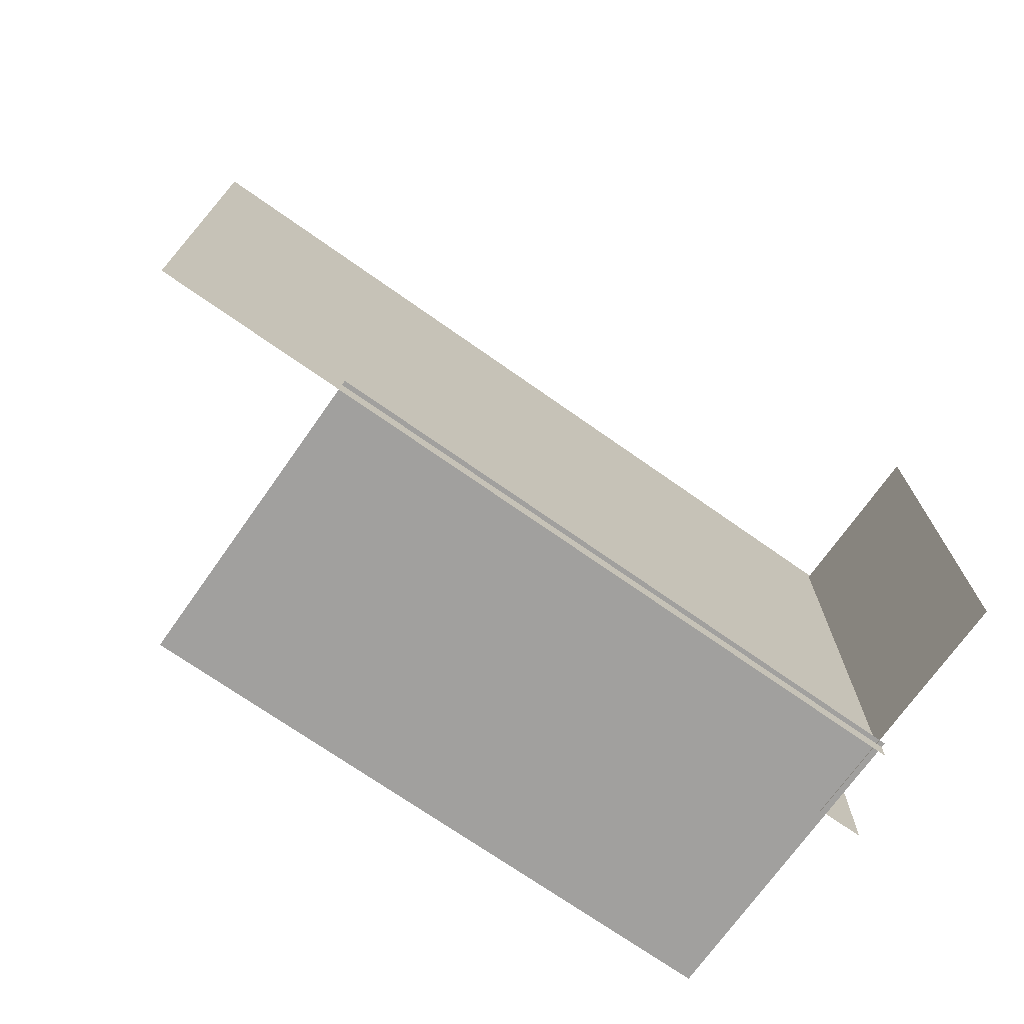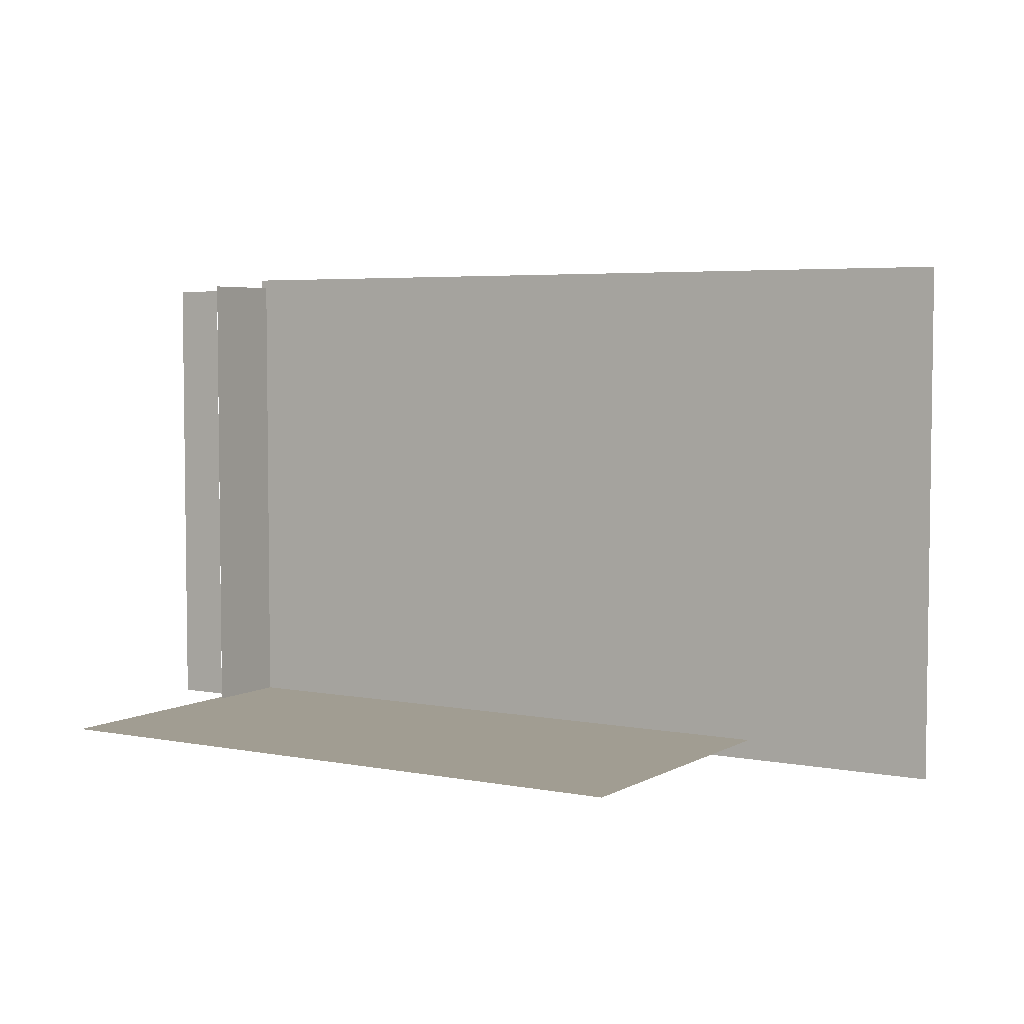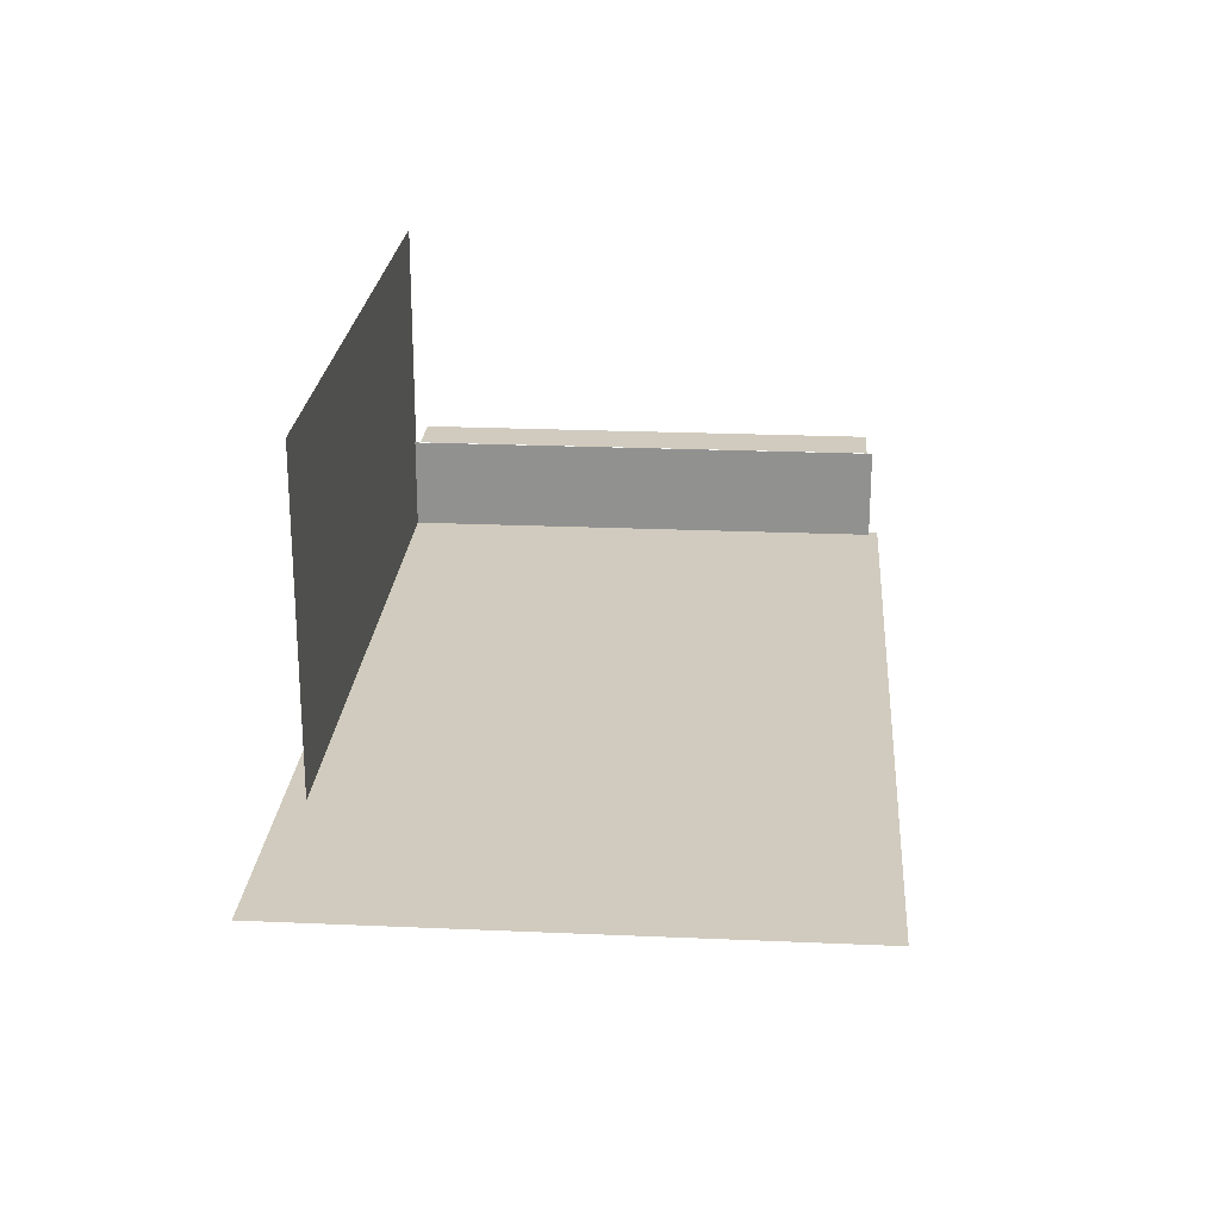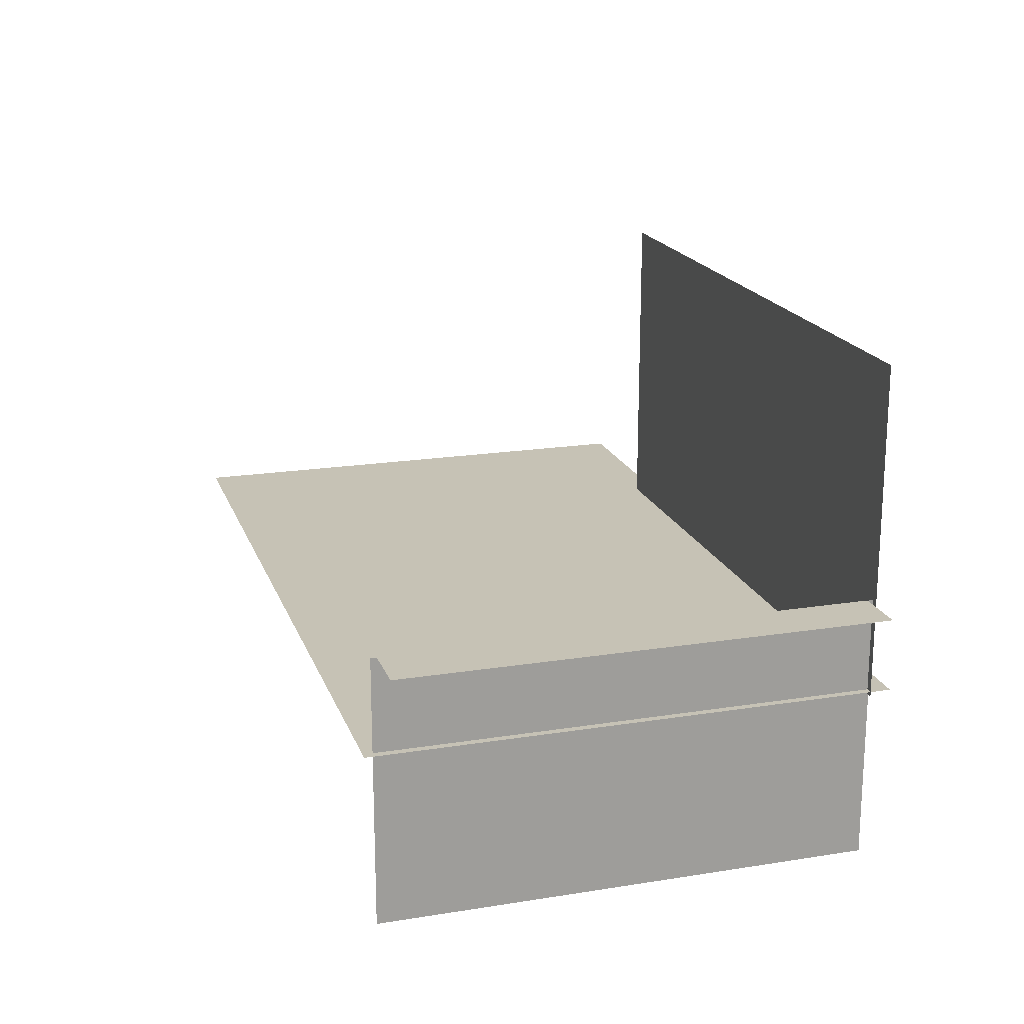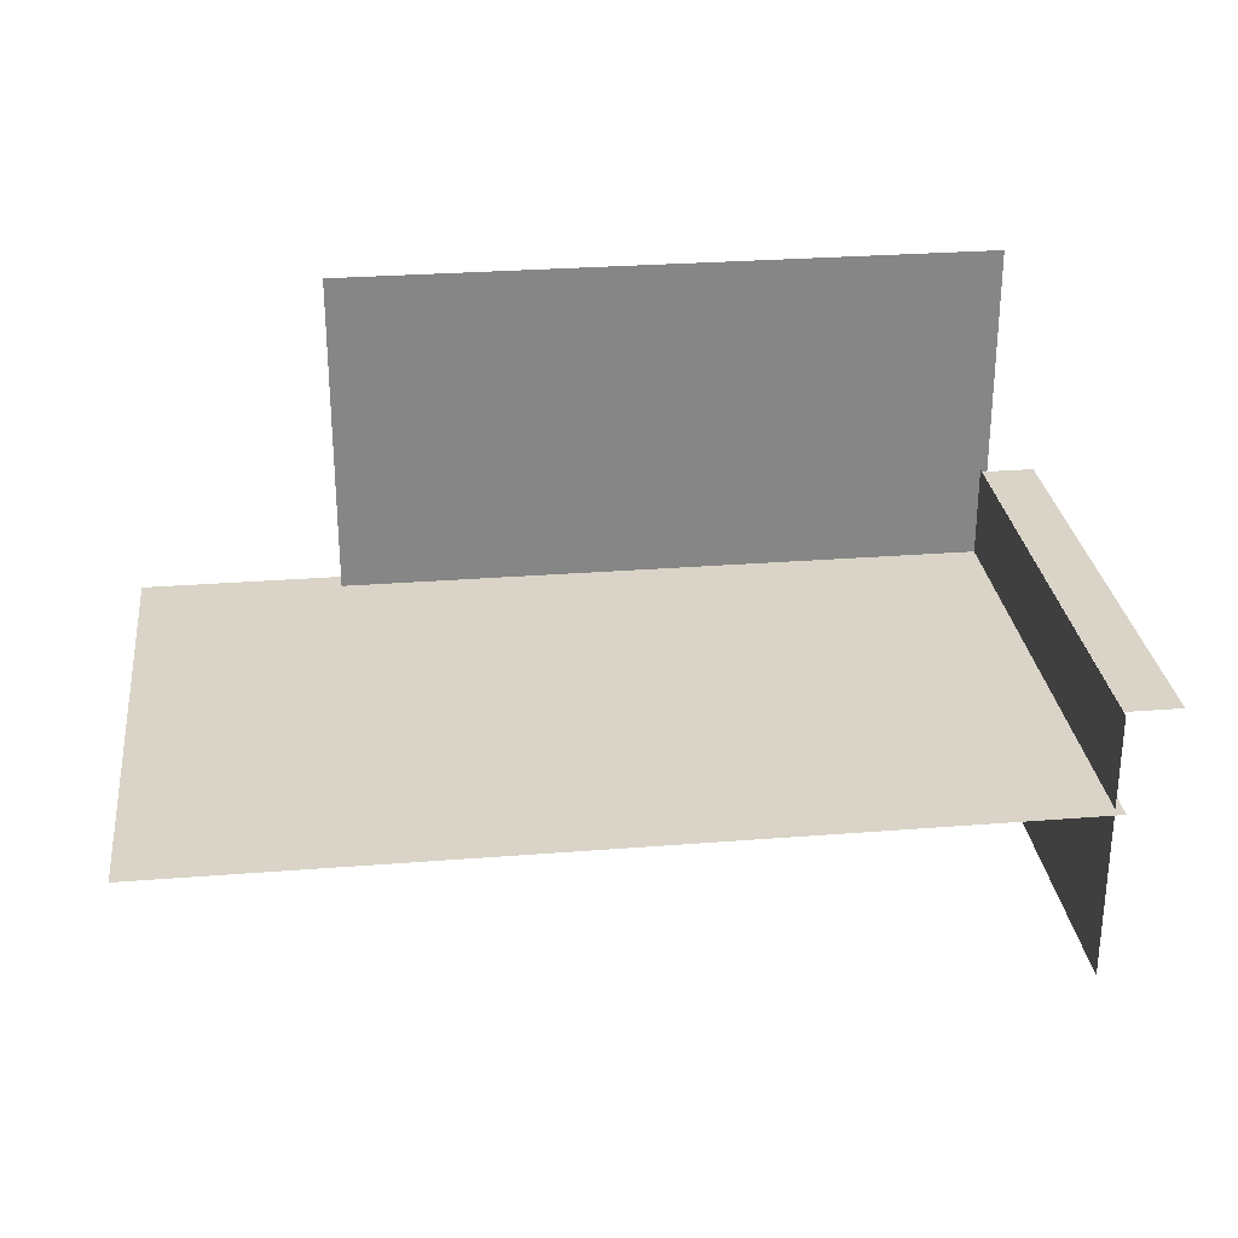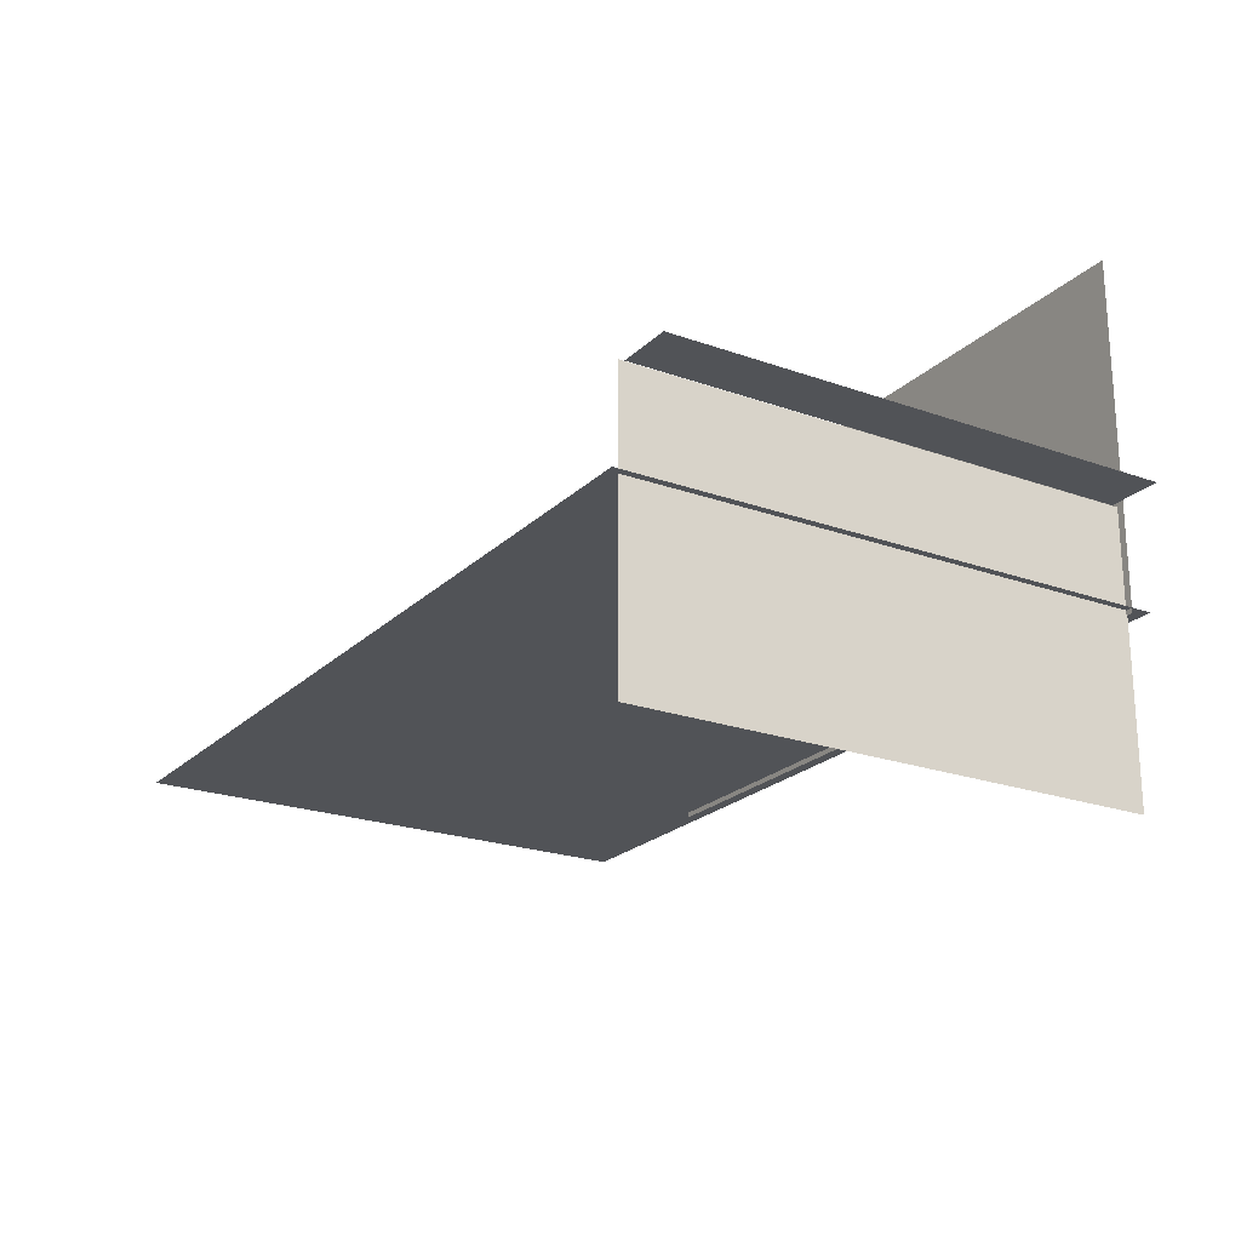
<metadata>
{"format":"obj","ext":"obj","renderer":"f3d","projection":"perspective","resolution":1024,"background":"white","views":[{"elev":-71.8,"azim":-35.2,"up":"+Z"},{"elev":4.7,"azim":-148.6,"up":"+Z"},{"elev":23.5,"azim":-85.8,"up":"+Y"},{"elev":18.9,"azim":73.2,"up":"+Y"},{"elev":28.4,"azim":-6.8,"up":"+Y"},{"elev":-22.0,"azim":57.9,"up":"+Y"}]}
</metadata>
<code>
g default
v -31.24 0 14.53
v 17.4 0 14.53
v -31.24 0 -15.17
v 17.4 0 -15.17
g pPlane1 group6
f 1 2 4 3
g default
v 17 5.305 13.67
v 20.02 5.305 13.67
v 17 5.305 -13.66
v 20.02 5.305 -13.66
g group6 pPlane4
f 5 6 8 7
g default
v 17 -9.976 14
v 17 -9.976 -14.06
v 17 5.291 14
v 17 5.291 -14.06
g group6 pPlane3
f 9 11 12 10
g default
v -19.92 -0.2817 -14
v 17.39 -0.2817 -14
v -19.92 18.56 -14
v 17.39 18.56 -14
g group6 pPlane2
f 13 14 16 15

</code>
